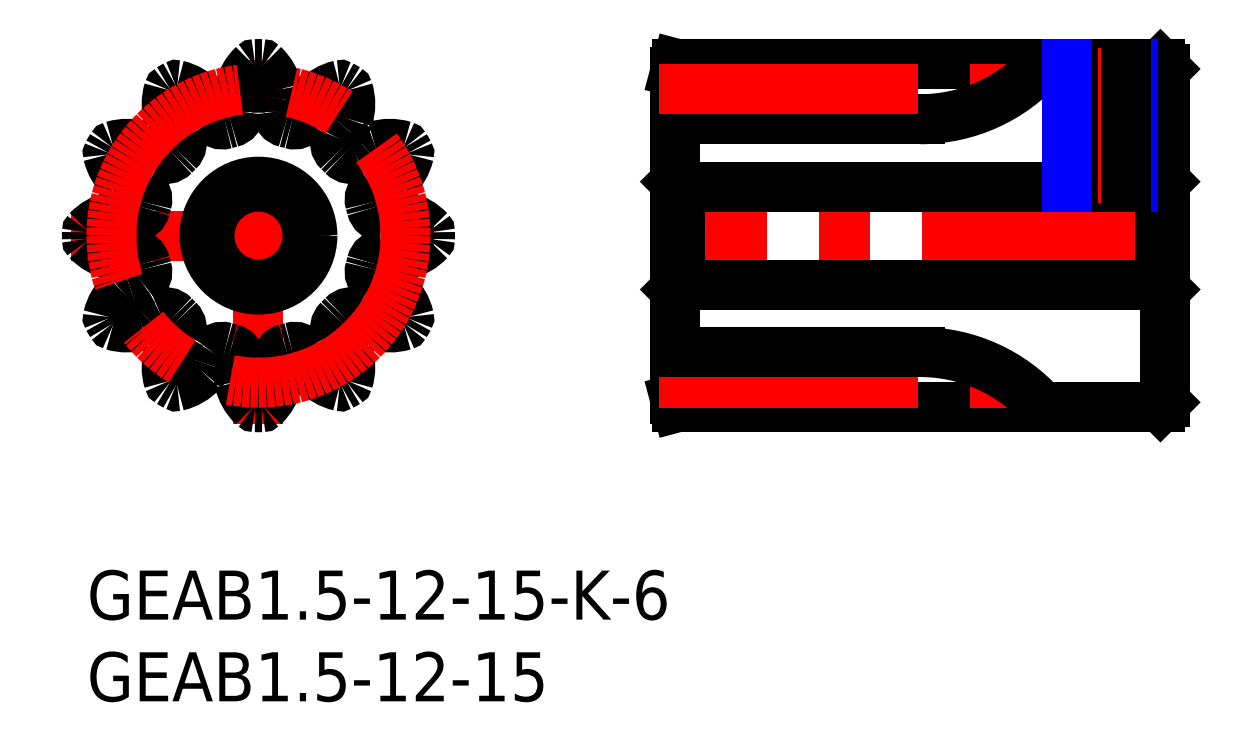
<metadata>
{"format":"dxf","ext":"dxf","renderer":"ezdxf+matplotlib","layout":"modelspace","background":"white","min_lineweight":24,"dpi":150}
</metadata>
<code>
0
SECTION
2
ENTITIES
0
INSERT
8
MSM_CONTINUOUS
2
*U3
10
0
20
0
30
0
0
INSERT
8
MSM_CONTINUOUS
2
*U4
10
0
20
0
30
0
0
LINE
8
MSM_CENTER
10
-1
20
20.5
30
0
11
22
21
20.5
31
0
0
LINE
8
MSM_CENTER
10
10.5
20
9
30
0
11
10.5
21
32
31
0
0
CIRCLE
8
MSM_CONTINUOUS
10
10.5
20
20.5
30
0
40
3
0
ARC
8
MSM_CONTINUOUS
10
20.85
20
20.3
30
0
40
0.15
50
316.7
51
358.9
0
ARC
8
MSM_CONTINUOUS
10
10.5
20
20.5
30
0
40
10.5
50
88.89
51
91.11
0
ARC
8
MSM_CONTINUOUS
10
10.3
20
30.85
30
0
40
0.15
50
91.11
51
133.3
0
ARC
8
MSM_CONTINUOUS
10
12.25
20
28.77
30
0
40
3
50
133.3
51
167.5
0
ARC
8
MSM_CONTINUOUS
10
10.5
20
29.16
30
0
40
1.203
50
167.5
51
192.9
0
ARC
8
MSM_CONTINUOUS
10
6.728
20
28.3
30
0
40
2.667
50
355.7
51
12.93
0
ARC
8
MSM_CONTINUOUS
10
8.639
20
28.15
30
0
40
0.75
50
283.7
51
355.7
0
ARC
8
MSM_CONTINUOUS
10
10.5
20
20.5
30
0
40
7.125
50
103.7
51
106.3
0
ARC
8
MSM_CONTINUOUS
10
8.285
20
28.06
30
0
40
0.75
50
214.3
51
286.3
0
ARC
8
MSM_CONTINUOUS
10
9.868
20
29.14
30
0
40
2.667
50
197.1
51
214.3
0
ARC
8
MSM_CONTINUOUS
10
6.169
20
28
30
0
40
1.203
50
17.07
51
42.5
0
ARC
8
MSM_CONTINUOUS
10
4.844
20
26.79
30
0
40
3
50
42.5
51
76.71
0
ARC
8
MSM_CONTINUOUS
10
5.499
20
29.56
30
0
40
0.15
50
76.71
51
118.9
0
ARC
8
MSM_CONTINUOUS
10
10.5
20
20.5
30
0
40
10.5
50
118.9
51
121.1
0
ARC
8
MSM_CONTINUOUS
10
5.153
20
29.36
30
0
40
0.15
50
121.1
51
163.3
0
ARC
8
MSM_CONTINUOUS
10
7.882
20
28.54
30
0
40
3
50
163.3
51
197.5
0
ARC
8
MSM_CONTINUOUS
10
6.169
20
28
30
0
40
1.203
50
197.5
51
222.9
0
ARC
8
MSM_CONTINUOUS
10
3.335
20
25.37
30
0
40
2.667
50
25.67
51
42.93
0
ARC
8
MSM_CONTINUOUS
10
5.063
20
26.2
30
0
40
0.75
50
313.7
51
25.67
0
ARC
8
MSM_CONTINUOUS
10
10.5
20
20.5
30
0
40
7.125
50
133.7
51
136.3
0
ARC
8
MSM_CONTINUOUS
10
4.803
20
25.94
30
0
40
0.75
50
244.3
51
316.3
0
ARC
8
MSM_CONTINUOUS
10
5.634
20
27.66
30
0
40
2.667
50
227.1
51
244.3
0
ARC
8
MSM_CONTINUOUS
10
2.998
20
24.83
30
0
40
1.203
50
47.07
51
72.5
0
ARC
8
MSM_CONTINUOUS
10
2.458
20
23.12
30
0
40
3
50
72.5
51
106.7
0
ARC
8
MSM_CONTINUOUS
10
1.638
20
25.85
30
0
40
0.15
50
106.7
51
148.9
0
ARC
8
MSM_CONTINUOUS
10
10.5
20
20.5
30
0
40
10.5
50
148.9
51
151.1
0
ARC
8
MSM_CONTINUOUS
10
1.438
20
25.5
30
0
40
0.15
50
151.1
51
193.3
0
ARC
8
MSM_CONTINUOUS
10
4.212
20
26.16
30
0
40
3
50
193.3
51
227.5
0
ARC
8
MSM_CONTINUOUS
10
2.998
20
24.83
30
0
40
1.203
50
227.5
51
252.9
0
ARC
8
MSM_CONTINUOUS
10
1.862
20
21.13
30
0
40
2.667
50
55.67
51
72.93
0
ARC
8
MSM_CONTINUOUS
10
2.943
20
22.71
30
0
40
0.75
50
343.7
51
55.67
0
ARC
8
MSM_CONTINUOUS
10
10.5
20
20.5
30
0
40
7.125
50
163.7
51
166.3
0
ARC
8
MSM_CONTINUOUS
10
2.848
20
22.36
30
0
40
0.75
50
274.3
51
346.3
0
ARC
8
MSM_CONTINUOUS
10
2.703
20
24.27
30
0
40
2.667
50
257.1
51
274.3
0
ARC
8
MSM_CONTINUOUS
10
1.837
20
20.5
30
0
40
1.203
50
77.07
51
102.5
0
ARC
8
MSM_CONTINUOUS
10
2.226
20
18.75
30
0
40
3
50
102.5
51
136.7
0
ARC
8
MSM_CONTINUOUS
10
0.1519
20
20.7
30
0
40
0.15
50
136.7
51
178.9
0
ARC
8
MSM_CONTINUOUS
10
10.5
20
20.5
30
0
40
10.5
50
178.9
51
181.1
0
ARC
8
MSM_CONTINUOUS
10
0.1519
20
20.3
30
0
40
0.15
50
181.1
51
223.3
0
ARC
8
MSM_CONTINUOUS
10
2.226
20
22.25
30
0
40
3
50
223.3
51
257.5
0
ARC
8
MSM_CONTINUOUS
10
1.837
20
20.5
30
0
40
1.203
50
257.5
51
282.9
0
ARC
8
MSM_CONTINUOUS
10
2.703
20
16.73
30
0
40
2.667
50
85.67
51
102.9
0
ARC
8
MSM_CONTINUOUS
10
2.848
20
18.64
30
0
40
0.75
50
13.67
51
85.67
0
ARC
8
MSM_CONTINUOUS
10
10.5
20
20.5
30
0
40
7.125
50
193.7
51
196.3
0
ARC
8
MSM_CONTINUOUS
10
2.943
20
18.29
30
0
40
0.75
50
304.3
51
16.33
0
ARC
8
MSM_CONTINUOUS
10
1.862
20
19.87
30
0
40
2.667
50
287.1
51
304.3
0
ARC
8
MSM_CONTINUOUS
10
2.998
20
16.17
30
0
40
1.203
50
107.1
51
132.5
0
ARC
8
MSM_CONTINUOUS
10
4.212
20
14.84
30
0
40
3
50
132.5
51
166.7
0
ARC
8
MSM_CONTINUOUS
10
1.438
20
15.5
30
0
40
0.15
50
166.7
51
208.9
0
ARC
8
MSM_CONTINUOUS
10
10.5
20
20.5
30
0
40
10.5
50
208.9
51
211.1
0
ARC
8
MSM_CONTINUOUS
10
1.638
20
15.15
30
0
40
0.15
50
211.1
51
253.3
0
ARC
8
MSM_CONTINUOUS
10
2.458
20
17.88
30
0
40
3
50
253.3
51
287.5
0
ARC
8
MSM_CONTINUOUS
10
2.998
20
16.17
30
0
40
1.203
50
287.5
51
312.9
0
ARC
8
MSM_CONTINUOUS
10
5.634
20
13.34
30
0
40
2.667
50
115.7
51
132.9
0
ARC
8
MSM_CONTINUOUS
10
4.803
20
15.06
30
0
40
0.75
50
43.67
51
115.7
0
ARC
8
MSM_CONTINUOUS
10
10.5
20
20.5
30
0
40
7.125
50
223.7
51
226.3
0
ARC
8
MSM_CONTINUOUS
10
5.063
20
14.8
30
0
40
0.75
50
334.3
51
46.33
0
ARC
8
MSM_CONTINUOUS
10
3.335
20
15.63
30
0
40
2.667
50
317.1
51
334.3
0
ARC
8
MSM_CONTINUOUS
10
6.169
20
13
30
0
40
1.203
50
137.1
51
162.5
0
ARC
8
MSM_CONTINUOUS
10
7.882
20
12.46
30
0
40
3
50
162.5
51
196.7
0
ARC
8
MSM_CONTINUOUS
10
5.153
20
11.64
30
0
40
0.15
50
196.7
51
238.9
0
ARC
8
MSM_CONTINUOUS
10
10.5
20
20.5
30
0
40
10.5
50
238.9
51
241.1
0
ARC
8
MSM_CONTINUOUS
10
5.499
20
11.44
30
0
40
0.15
50
241.1
51
283.3
0
ARC
8
MSM_CONTINUOUS
10
4.844
20
14.21
30
0
40
3
50
283.3
51
317.5
0
ARC
8
MSM_CONTINUOUS
10
6.169
20
13
30
0
40
1.203
50
317.5
51
342.9
0
ARC
8
MSM_CONTINUOUS
10
9.868
20
11.86
30
0
40
2.667
50
145.7
51
162.9
0
ARC
8
MSM_CONTINUOUS
10
8.285
20
12.94
30
0
40
0.75
50
73.67
51
145.7
0
ARC
8
MSM_CONTINUOUS
10
10.5
20
20.5
30
0
40
7.125
50
253.7
51
256.3
0
ARC
8
MSM_CONTINUOUS
10
8.639
20
12.85
30
0
40
0.75
50
4.33
51
76.33
0
ARC
8
MSM_CONTINUOUS
10
6.728
20
12.7
30
0
40
2.667
50
347.1
51
4.33
0
ARC
8
MSM_CONTINUOUS
10
10.5
20
11.84
30
0
40
1.203
50
167.1
51
192.5
0
ARC
8
MSM_CONTINUOUS
10
12.25
20
12.23
30
0
40
3
50
192.5
51
226.7
0
ARC
8
MSM_CONTINUOUS
10
10.3
20
10.15
30
0
40
0.15
50
226.7
51
268.9
0
ARC
8
MSM_CONTINUOUS
10
10.5
20
20.5
30
0
40
10.5
50
268.9
51
271.1
0
ARC
8
MSM_CONTINUOUS
10
10.7
20
10.15
30
0
40
0.15
50
271.1
51
313.3
0
ARC
8
MSM_CONTINUOUS
10
8.746
20
12.23
30
0
40
3
50
313.3
51
347.5
0
ARC
8
MSM_CONTINUOUS
10
10.5
20
11.84
30
0
40
1.203
50
347.5
51
12.93
0
ARC
8
MSM_CONTINUOUS
10
14.27
20
12.7
30
0
40
2.667
50
175.7
51
192.9
0
ARC
8
MSM_CONTINUOUS
10
12.36
20
12.85
30
0
40
0.75
50
103.7
51
175.7
0
ARC
8
MSM_CONTINUOUS
10
10.5
20
20.5
30
0
40
7.125
50
283.7
51
286.3
0
ARC
8
MSM_CONTINUOUS
10
12.71
20
12.94
30
0
40
0.75
50
34.33
51
106.3
0
ARC
8
MSM_CONTINUOUS
10
11.13
20
11.86
30
0
40
2.667
50
17.07
51
34.33
0
ARC
8
MSM_CONTINUOUS
10
14.83
20
13
30
0
40
1.203
50
197.1
51
222.5
0
ARC
8
MSM_CONTINUOUS
10
16.16
20
14.21
30
0
40
3
50
222.5
51
256.7
0
ARC
8
MSM_CONTINUOUS
10
15.5
20
11.44
30
0
40
0.15
50
256.7
51
298.9
0
ARC
8
MSM_CONTINUOUS
10
10.5
20
20.5
30
0
40
10.5
50
298.9
51
301.1
0
ARC
8
MSM_CONTINUOUS
10
15.85
20
11.64
30
0
40
0.15
50
301.1
51
343.3
0
ARC
8
MSM_CONTINUOUS
10
13.12
20
12.46
30
0
40
3
50
343.3
51
17.5
0
ARC
8
MSM_CONTINUOUS
10
14.83
20
13
30
0
40
1.203
50
17.5
51
42.93
0
ARC
8
MSM_CONTINUOUS
10
17.66
20
15.63
30
0
40
2.667
50
205.7
51
222.9
0
ARC
8
MSM_CONTINUOUS
10
15.94
20
14.8
30
0
40
0.75
50
133.7
51
205.7
0
ARC
8
MSM_CONTINUOUS
10
10.5
20
20.5
30
0
40
7.125
50
313.7
51
316.3
0
ARC
8
MSM_CONTINUOUS
10
16.2
20
15.06
30
0
40
0.75
50
64.33
51
136.3
0
ARC
8
MSM_CONTINUOUS
10
15.37
20
13.34
30
0
40
2.667
50
47.07
51
64.33
0
ARC
8
MSM_CONTINUOUS
10
18
20
16.17
30
0
40
1.203
50
227.1
51
252.5
0
ARC
8
MSM_CONTINUOUS
10
18.54
20
17.88
30
0
40
3
50
252.5
51
286.7
0
ARC
8
MSM_CONTINUOUS
10
19.36
20
15.15
30
0
40
0.15
50
286.7
51
328.9
0
ARC
8
MSM_CONTINUOUS
10
10.5
20
20.5
30
0
40
10.5
50
328.9
51
331.1
0
ARC
8
MSM_CONTINUOUS
10
19.56
20
15.5
30
0
40
0.15
50
331.1
51
13.29
0
ARC
8
MSM_CONTINUOUS
10
16.79
20
14.84
30
0
40
3
50
13.29
51
47.5
0
ARC
8
MSM_CONTINUOUS
10
18
20
16.17
30
0
40
1.203
50
47.5
51
72.93
0
ARC
8
MSM_CONTINUOUS
10
19.14
20
19.87
30
0
40
2.667
50
235.7
51
252.9
0
ARC
8
MSM_CONTINUOUS
10
18.06
20
18.29
30
0
40
0.75
50
163.7
51
235.7
0
ARC
8
MSM_CONTINUOUS
10
10.5
20
20.5
30
0
40
7.125
50
343.7
51
346.3
0
ARC
8
MSM_CONTINUOUS
10
18.15
20
18.64
30
0
40
0.75
50
94.33
51
166.3
0
ARC
8
MSM_CONTINUOUS
10
18.3
20
16.73
30
0
40
2.667
50
77.07
51
94.33
0
ARC
8
MSM_CONTINUOUS
10
19.16
20
20.5
30
0
40
1.203
50
257.1
51
282.5
0
ARC
8
MSM_CONTINUOUS
10
18.77
20
22.25
30
0
40
3
50
282.5
51
316.7
0
ARC
8
MSM_CONTINUOUS
10
10.5
20
20.5
30
0
40
10.5
50
358.9
51
1.108
0
ARC
8
MSM_CONTINUOUS
10
20.85
20
20.7
30
0
40
0.15
50
1.108
51
43.29
0
ARC
8
MSM_CONTINUOUS
10
18.77
20
18.75
30
0
40
3
50
43.29
51
77.5
0
ARC
8
MSM_CONTINUOUS
10
19.16
20
20.5
30
0
40
1.203
50
77.5
51
102.9
0
ARC
8
MSM_CONTINUOUS
10
18.3
20
24.27
30
0
40
2.667
50
265.7
51
282.9
0
ARC
8
MSM_CONTINUOUS
10
18.15
20
22.36
30
0
40
0.75
50
193.7
51
265.7
0
ARC
8
MSM_CONTINUOUS
10
10.5
20
20.5
30
0
40
7.125
50
13.67
51
16.33
0
ARC
8
MSM_CONTINUOUS
10
18.06
20
22.71
30
0
40
0.75
50
124.3
51
196.3
0
ARC
8
MSM_CONTINUOUS
10
19.14
20
21.13
30
0
40
2.667
50
107.1
51
124.3
0
ARC
8
MSM_CONTINUOUS
10
18
20
24.83
30
0
40
1.203
50
287.1
51
312.5
0
ARC
8
MSM_CONTINUOUS
10
16.79
20
26.16
30
0
40
3
50
312.5
51
346.7
0
ARC
8
MSM_CONTINUOUS
10
19.56
20
25.5
30
0
40
0.15
50
346.7
51
28.89
0
ARC
8
MSM_CONTINUOUS
10
10.5
20
20.5
30
0
40
10.5
50
28.89
51
31.11
0
ARC
8
MSM_CONTINUOUS
10
19.36
20
25.85
30
0
40
0.15
50
31.11
51
73.29
0
ARC
8
MSM_CONTINUOUS
10
18.54
20
23.12
30
0
40
3
50
73.29
51
107.5
0
ARC
8
MSM_CONTINUOUS
10
18
20
24.83
30
0
40
1.203
50
107.5
51
132.9
0
ARC
8
MSM_CONTINUOUS
10
15.37
20
27.66
30
0
40
2.667
50
295.7
51
312.9
0
ARC
8
MSM_CONTINUOUS
10
16.2
20
25.94
30
0
40
0.75
50
223.7
51
295.7
0
ARC
8
MSM_CONTINUOUS
10
10.5
20
20.5
30
0
40
7.125
50
43.67
51
46.33
0
ARC
8
MSM_CONTINUOUS
10
15.94
20
26.2
30
0
40
0.75
50
154.3
51
226.3
0
ARC
8
MSM_CONTINUOUS
10
17.66
20
25.37
30
0
40
2.667
50
137.1
51
154.3
0
ARC
8
MSM_CONTINUOUS
10
14.83
20
28
30
0
40
1.203
50
317.1
51
342.5
0
ARC
8
MSM_CONTINUOUS
10
13.12
20
28.54
30
0
40
3
50
342.5
51
16.71
0
ARC
8
MSM_CONTINUOUS
10
15.85
20
29.36
30
0
40
0.15
50
16.71
51
58.89
0
ARC
8
MSM_CONTINUOUS
10
10.5
20
20.5
30
0
40
10.5
50
58.89
51
61.11
0
ARC
8
MSM_CONTINUOUS
10
15.5
20
29.56
30
0
40
0.15
50
61.11
51
103.3
0
ARC
8
MSM_CONTINUOUS
10
16.16
20
26.79
30
0
40
3
50
103.3
51
137.5
0
ARC
8
MSM_CONTINUOUS
10
14.83
20
28
30
0
40
1.203
50
137.5
51
162.9
0
ARC
8
MSM_CONTINUOUS
10
11.13
20
29.14
30
0
40
2.667
50
325.7
51
342.9
0
ARC
8
MSM_CONTINUOUS
10
12.71
20
28.06
30
0
40
0.75
50
253.7
51
325.7
0
ARC
8
MSM_CONTINUOUS
10
10.5
20
20.5
30
0
40
7.125
50
73.67
51
76.33
0
ARC
8
MSM_CONTINUOUS
10
12.36
20
28.15
30
0
40
0.75
50
184.3
51
256.3
0
ARC
8
MSM_CONTINUOUS
10
14.27
20
28.3
30
0
40
2.667
50
167.1
51
184.3
0
ARC
8
MSM_CONTINUOUS
10
10.5
20
29.16
30
0
40
1.203
50
347.1
51
12.5
0
ARC
8
MSM_CONTINUOUS
10
8.746
20
28.77
30
0
40
3
50
12.5
51
46.71
0
ARC
8
MSM_CONTINUOUS
10
10.7
20
30.85
30
0
40
0.15
50
46.71
51
88.89
0
CIRCLE
8
MSM_CONTINUOUS
10
10.5
20
20.5
30
0
40
3.3
0
CIRCLE
8
MSM_CENTER
10
10.5
20
20.5
30
0
40
9
0
LINE
8
MSM_CENTER
10
67
20
20.5
30
0
11
35
21
20.5
31
0
0
LINE
8
MSM_CONTINUOUS
10
36.3
20
23.5
30
0
11
36.3
21
17.5
31
0
0
LINE
8
MSM_CONTINUOUS
10
65.7
20
23.5
30
0
11
65.7
21
17.5
31
0
0
LINE
8
MSM_CONTINUOUS
10
65.7
20
31
30
0
11
36.13
21
31
31
0
0
LINE
8
MSM_CONTINUOUS
10
36.13
20
31
30
0
11
36
21
30.5
31
0
0
LINE
8
MSM_CONTINUOUS
10
36
20
23.8
30
0
11
36.3
21
23.5
31
0
0
LINE
8
MSM_CONTINUOUS
10
65.7
20
23.5
30
0
11
36.3
21
23.5
31
0
0
LINE
8
MSM_CONTINUOUS
10
65.7
20
23.5
30
0
11
66
21
23.8
31
0
0
LINE
8
MSM_CONTINUOUS
10
66
20
30.7
30
0
11
65.7
21
31
31
0
0
LINE
8
MSM_CONTINUOUS
10
36
20
30.5
30
0
11
36
21
10.5
31
0
0
LINE
8
MSM_CONTINUOUS
10
36
20
10.5
30
0
11
36.13
21
10
31
0
0
LINE
8
MSM_CONTINUOUS
10
36.13
20
10
30
0
11
65.7
21
10
31
0
0
LINE
8
MSM_CONTINUOUS
10
65.7
20
10
30
0
11
66
21
10.3
31
0
0
LINE
8
MSM_CONTINUOUS
10
66
20
10.3
30
0
11
66
21
30.7
31
0
0
LINE
8
MSM_CONTINUOUS
10
66
20
17.2
30
0
11
65.7
21
17.5
31
0
0
LINE
8
MSM_CONTINUOUS
10
36.3
20
17.5
30
0
11
65.7
21
17.5
31
0
0
LINE
8
MSM_CONTINUOUS
10
36.3
20
17.5
30
0
11
36
21
17.2
31
0
0
LINE
8
MSM_CONTINUOUS
10
36
20
27.63
30
0
11
51
21
27.63
31
0
0
LINE
8
MSM_CENTER
10
35
20
29.5
30
0
11
57.83
21
29.5
31
0
0
ARC
8
MSM_CONTINUOUS
10
51
20
37.63
30
0
40
10
50
270
51
318.5
0
LINE
8
MSM_CENTER
10
35
20
11.5
30
0
11
57.83
21
11.5
31
0
0
LINE
8
MSM_CONTINUOUS
10
36
20
13.37
30
0
11
51
21
13.37
31
0
0
ARC
8
MSM_CONTINUOUS
10
51
20
3.375
30
0
40
10
50
41.49
51
90
0
LINE
8
MSM_CENTER
10
62
20
32
30
0
11
62
21
22.5
31
0
0
LINE
8
MSM_NARROW
10
64
20
31
30
0
11
64
21
23.5
31
0
0
LINE
8
MSM_CONTINUOUS
10
63.62
20
31
30
0
11
63.62
21
23.5
31
0
0
LINE
8
MSM_CONTINUOUS
10
60.38
20
31
30
0
11
60.38
21
23.5
31
0
0
LINE
8
MSM_NARROW
10
60
20
31
30
0
11
60
21
23.5
31
0
0
ENDSEC
0
EOF

</code>
